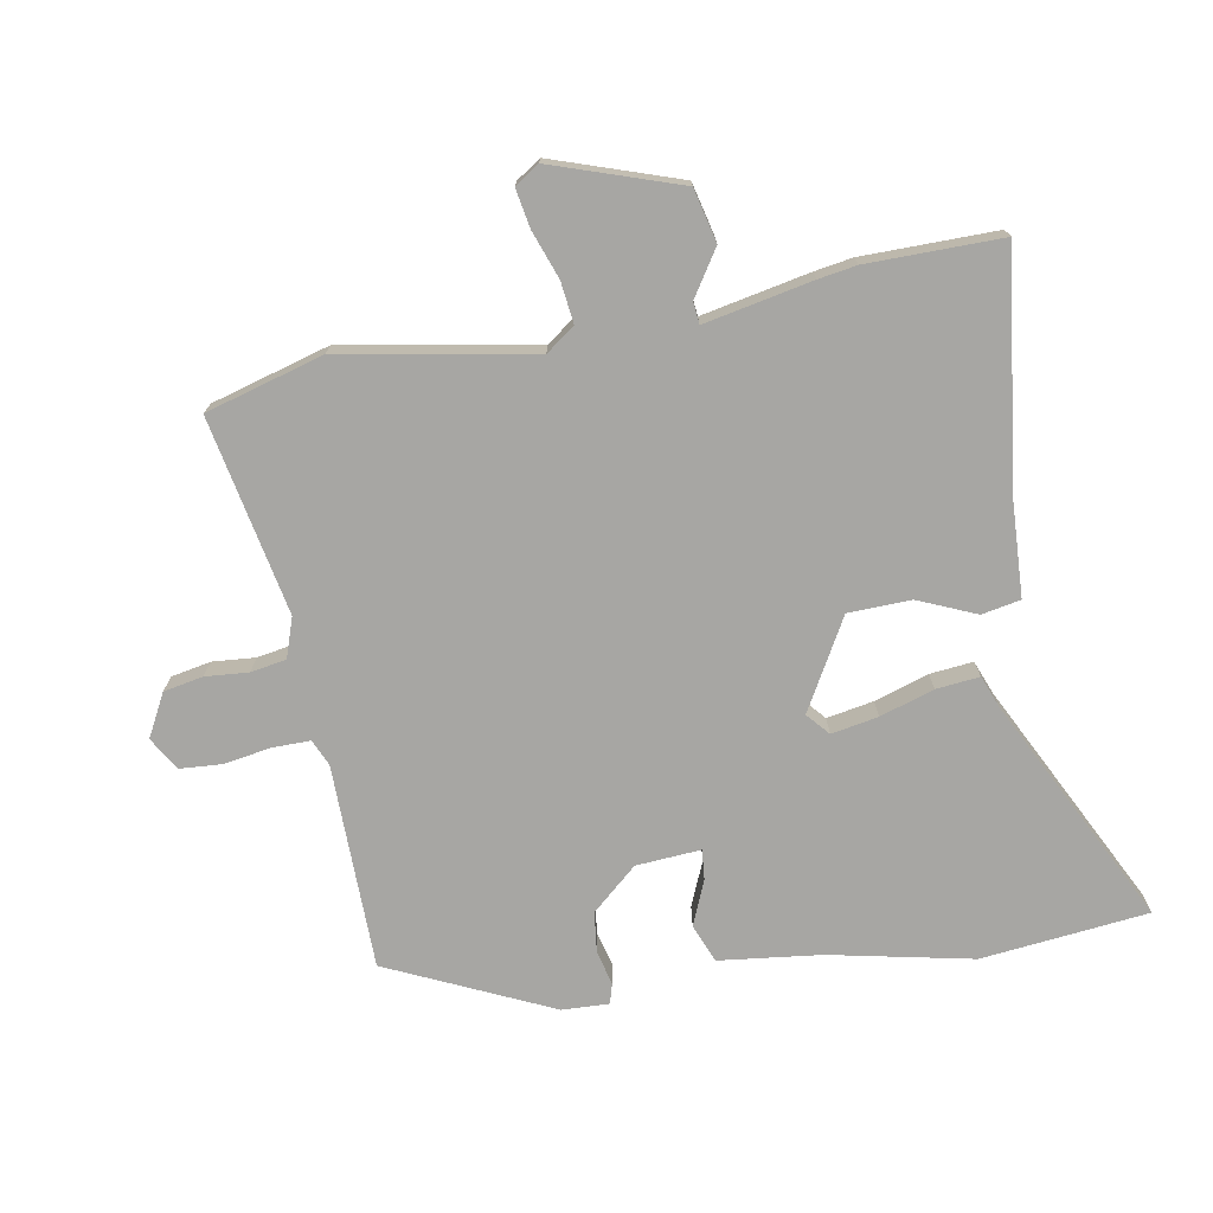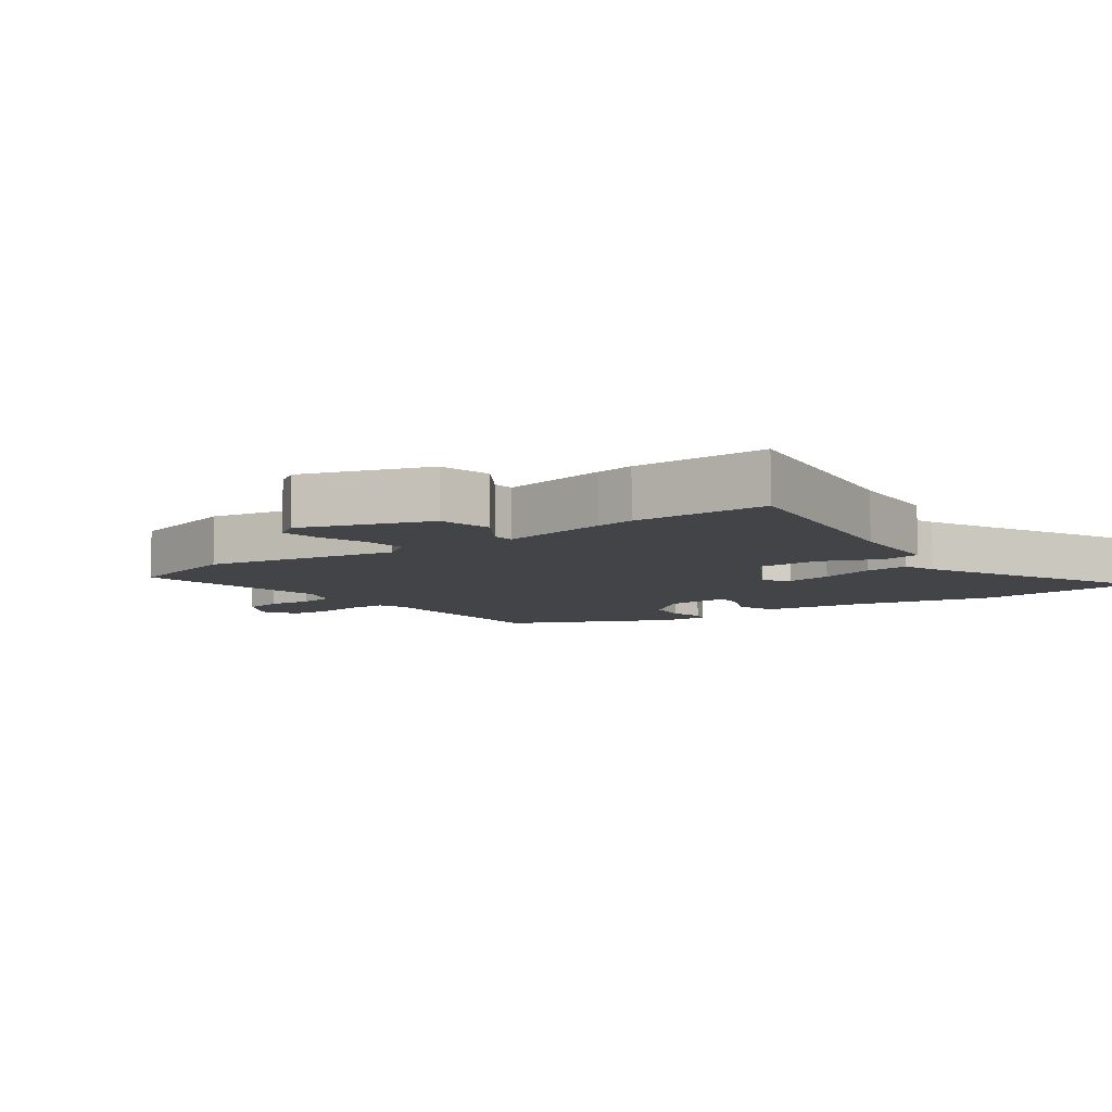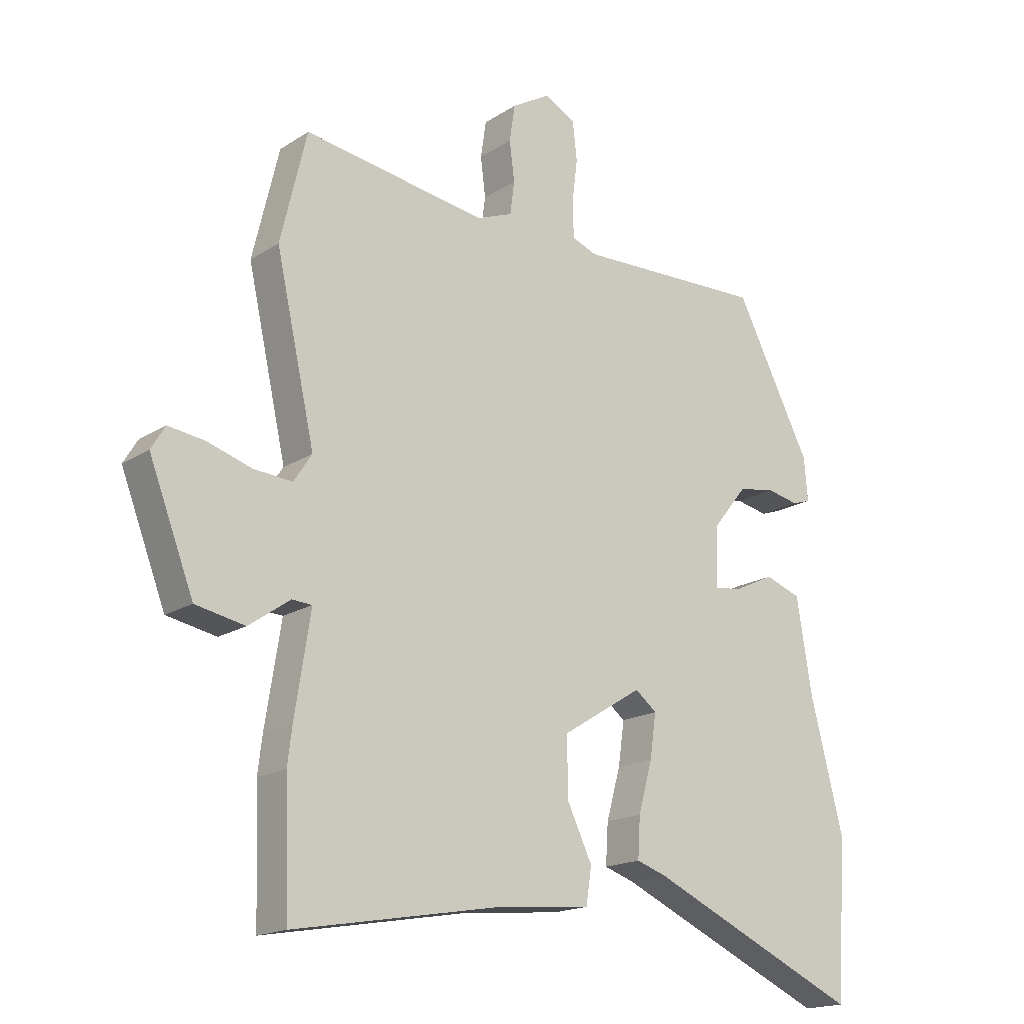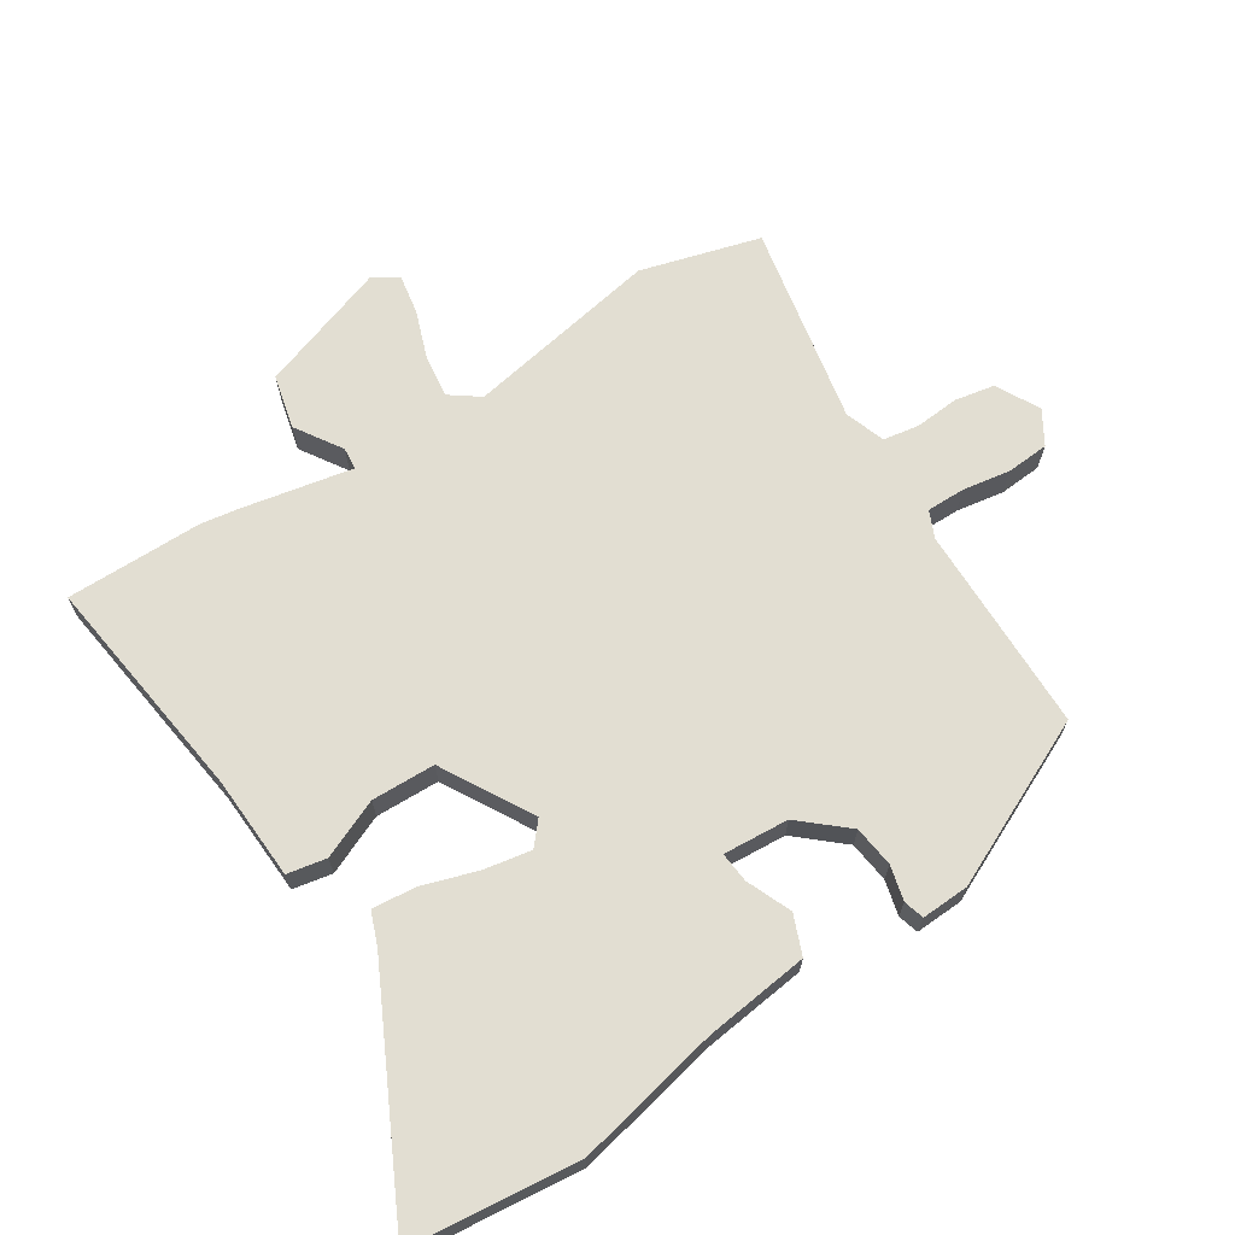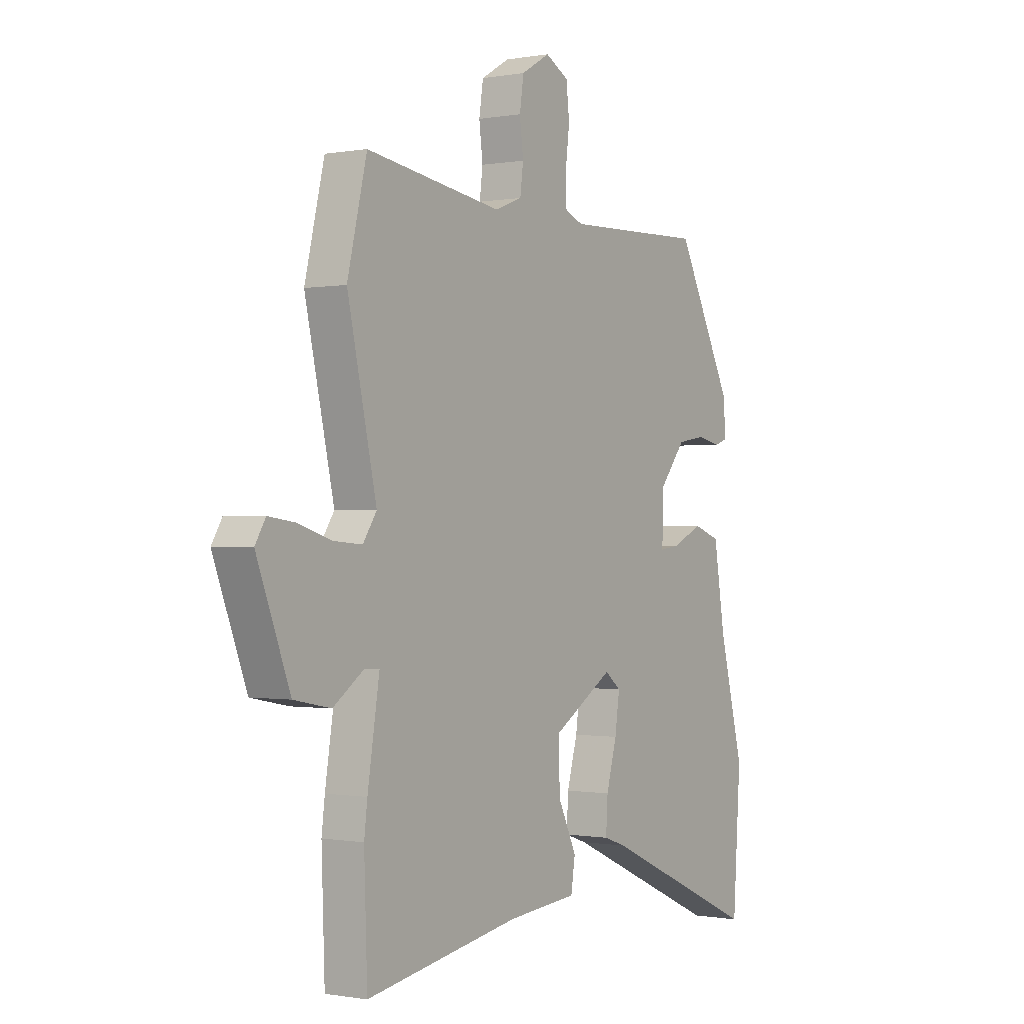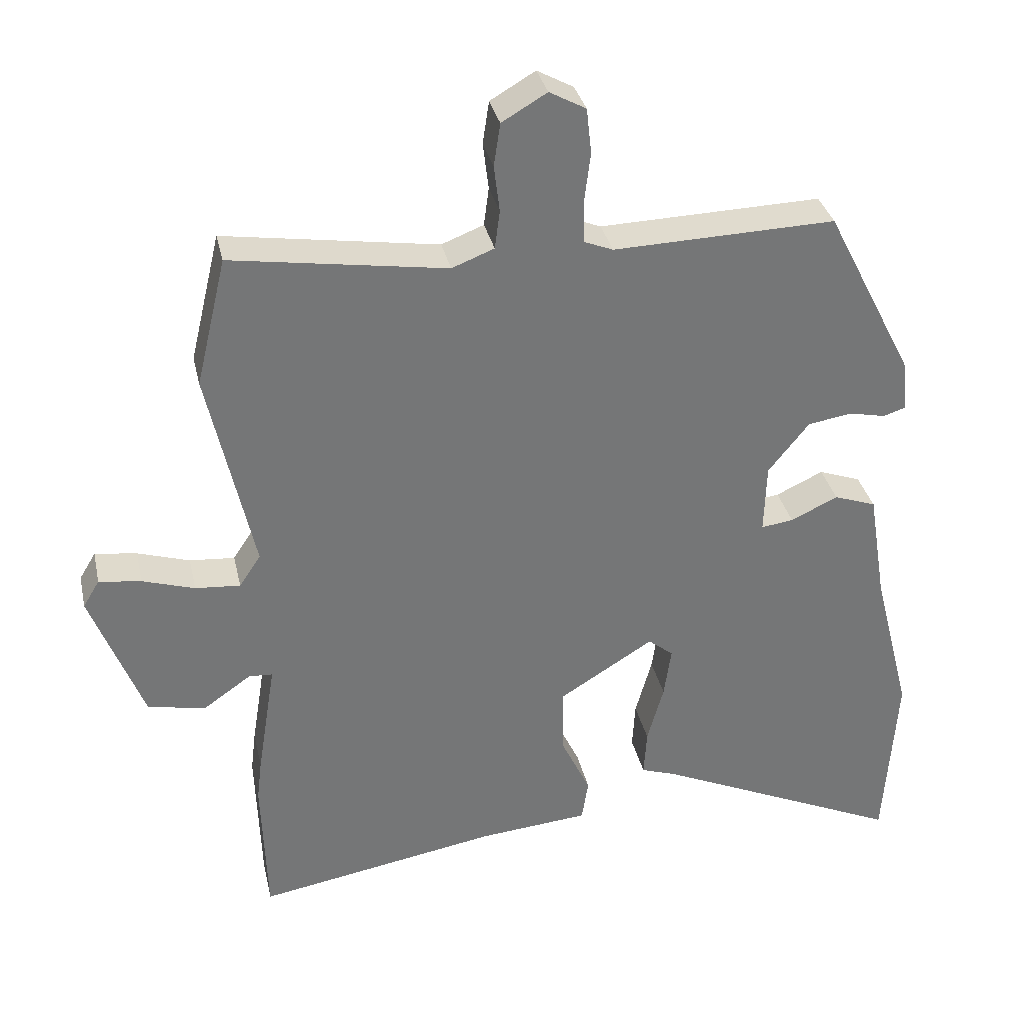
<metadata>
{"format":"obj","ext":"obj","renderer":"f3d","projection":"perspective","resolution":1024,"background":"white","views":[{"elev":-74.1,"azim":102.5,"up":"+Y"},{"elev":-7.9,"azim":127.9,"up":"+Y"},{"elev":-17.4,"azim":141.4,"up":"+Z"},{"elev":67.9,"azim":-120.4,"up":"+Y"},{"elev":-0.4,"azim":123.8,"up":"+Z"},{"elev":33.6,"azim":167.6,"up":"+Z"}]}
</metadata>
<code>
v 0.498 0.07 0.507
v 0.541 0.07 0.327
v 0.477 0.07 0.039
v 0.507 0.07 -0.006
v 0.57 0.07 -0.001
v 0.643 0.07 0.022
v 0.702 0.07 0.03
v 0.725 0.07 -0.008
v 0.652 0.07 -0.198
v 0.571 0.07 -0.214
v 0.504 0.07 -0.167
v 0.471 0.07 -0.169
v 0.497 0.07 -0.333
v 0.504 0.07 -0.391
v 0.497 0.07 -0.595
v 0.158 0.07 -0.536
v 0.004 0.07 -0.522
v -0.005 0.07 -0.463
v 0.036 0.07 -0.377
v 0.037 0.07 -0.282
v -0.095 0.07 -0.2
v -0.13 0.07 -0.228
v -0.12 0.07 -0.299
v -0.097 0.07 -0.382
v -0.093 0.07 -0.448
v -0.143 0.07 -0.465
v -0.492 0.07 -0.623
v -0.509 0.07 -0.369
v -0.455 0.07 -0.156
v -0.43 0.07 -0.002
v -0.371 0.07 0.019
v -0.305 0.07 -0.012
v -0.26 0.07 -0.018
v -0.263 0.07 0.08
v -0.32 0.07 0.151
v -0.381 0.07 0.161
v -0.433 0.07 0.15
v -0.463 0.07 0.16
v -0.457 0.07 0.231
v -0.333 0.07 0.473
v -0.023 0.07 0.464
v 0.017 0.07 0.48
v 0.019 0.07 0.537
v 0.01 0.07 0.609
v 0.017 0.07 0.672
v 0.068 0.07 0.7
v 0.131 0.07 0.663
v 0.14 0.07 0.603
v 0.132 0.07 0.538
v 0.139 0.07 0.484
v 0.198 0.07 0.461
v 0.498 0 0.507
v 0.541 0 0.327
v 0.477 0 0.039
v 0.507 0 -0.006
v 0.57 0 -0.001
v 0.643 0 0.022
v 0.702 0 0.03
v 0.725 0 -0.008
v 0.652 0 -0.198
v 0.571 0 -0.214
v 0.504 0 -0.167
v 0.471 0 -0.169
v 0.497 0 -0.333
v 0.504 0 -0.391
v 0.497 0 -0.595
v 0.158 0 -0.536
v 0.004 0 -0.522
v -0.005 0 -0.463
v 0.036 0 -0.377
v 0.037 0 -0.282
v -0.095 0 -0.2
v -0.13 0 -0.228
v -0.12 0 -0.299
v -0.097 0 -0.382
v -0.093 0 -0.448
v -0.143 0 -0.465
v -0.492 0 -0.623
v -0.509 0 -0.369
v -0.455 0 -0.156
v -0.43 0 -0.002
v -0.371 0 0.019
v -0.305 0 -0.012
v -0.26 0 -0.018
v -0.263 0 0.08
v -0.32 0 0.151
v -0.381 0 0.161
v -0.433 0 0.15
v -0.463 0 0.16
v -0.457 0 0.231
v -0.333 0 0.473
v -0.023 0 0.464
v 0.017 0 0.48
v 0.019 0 0.537
v 0.01 0 0.609
v 0.017 0 0.672
v 0.068 0 0.7
v 0.131 0 0.663
v 0.14 0 0.603
v 0.132 0 0.538
v 0.139 0 0.484
v 0.198 0 0.461
f 46 47 48 49
f 46 49 50
f 43 44 45 46
f 42 43 46 50
f 41 42 50 51
f 39 40 41
f 36 37 38 39
f 35 36 39 41
f 34 35 41 51
f 29 30 31 32
f 29 32 33
f 26 27 28 29
f 26 29 33
f 23 24 25 26
f 22 23 26 33
f 21 22 33 34
f 16 17 18 19
f 16 19 20
f 15 16 20
f 12 13 14 15
f 12 15 20
f 8 9 10 11
f 8 11 12
f 5 6 7 8
f 4 5 8 12
f 3 4 12 20
f 20 21 34 51
f 3 20 51
f 1 2 3 51
f 100 99 98 97
f 101 100 97
f 97 96 95 94
f 101 97 94 93
f 102 101 93 92
f 92 91 90
f 90 89 88 87
f 92 90 87 86
f 102 92 86 85
f 83 82 81 80
f 84 83 80
f 80 79 78 77
f 84 80 77
f 77 76 75 74
f 84 77 74 73
f 85 84 73 72
f 70 69 68 67
f 71 70 67
f 71 67 66
f 66 65 64 63
f 71 66 63
f 62 61 60 59
f 63 62 59
f 59 58 57 56
f 63 59 56 55
f 71 63 55 54
f 102 85 72 71
f 102 71 54
f 102 54 53 52
f 1 52 53 2
f 2 53 54 3
f 3 54 55 4
f 4 55 56 5
f 5 56 57 6
f 6 57 58 7
f 7 58 59 8
f 8 59 60 9
f 9 60 61 10
f 10 61 62 11
f 11 62 63 12
f 12 63 64 13
f 13 64 65 14
f 14 65 66 15
f 15 66 67 16
f 16 67 68 17
f 17 68 69 18
f 18 69 70 19
f 19 70 71 20
f 20 71 72 21
f 21 72 73 22
f 22 73 74 23
f 23 74 75 24
f 24 75 76 25
f 25 76 77 26
f 26 77 78 27
f 27 78 79 28
f 28 79 80 29
f 29 80 81 30
f 30 81 82 31
f 31 82 83 32
f 32 83 84 33
f 33 84 85 34
f 34 85 86 35
f 35 86 87 36
f 36 87 88 37
f 37 88 89 38
f 38 89 90 39
f 39 90 91 40
f 40 91 92 41
f 41 92 93 42
f 42 93 94 43
f 43 94 95 44
f 44 95 96 45
f 45 96 97 46
f 46 97 98 47
f 47 98 99 48
f 48 99 100 49
f 49 100 101 50
f 50 101 102 51
f 51 102 52 1

</code>
